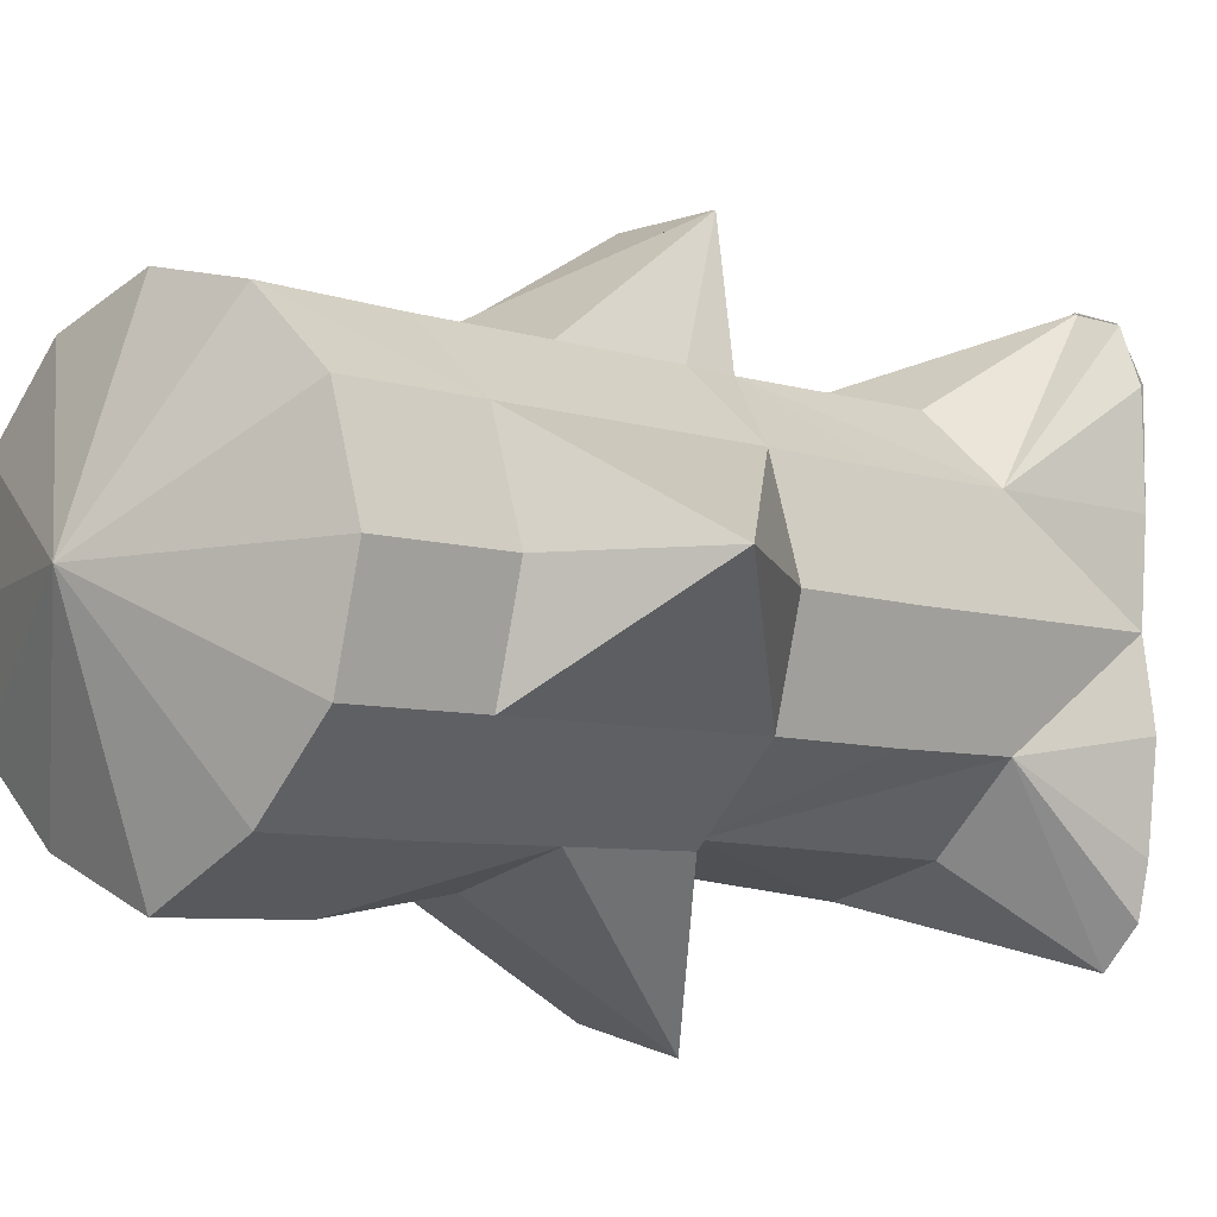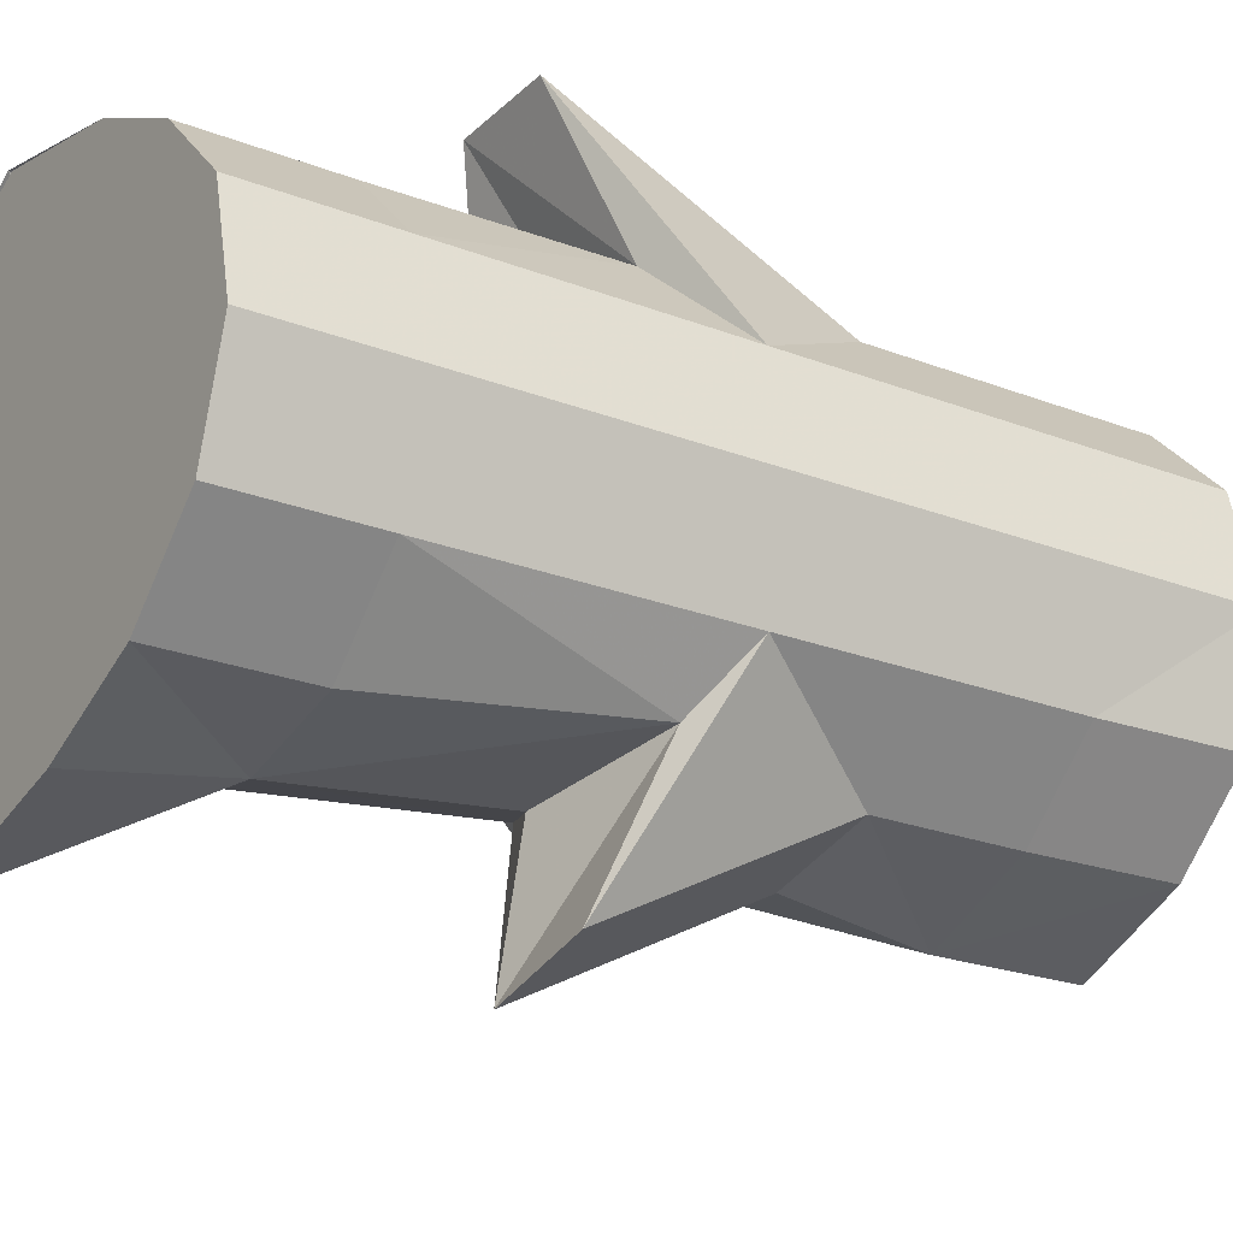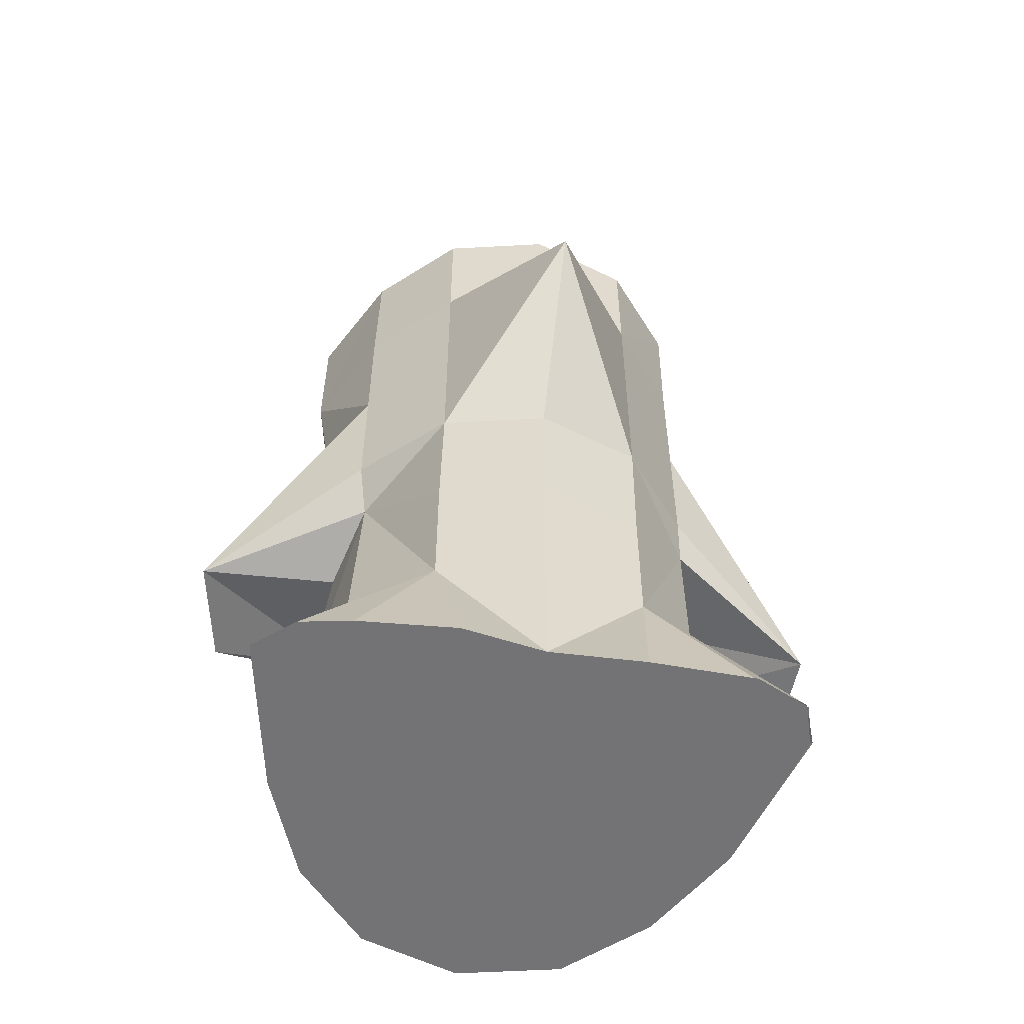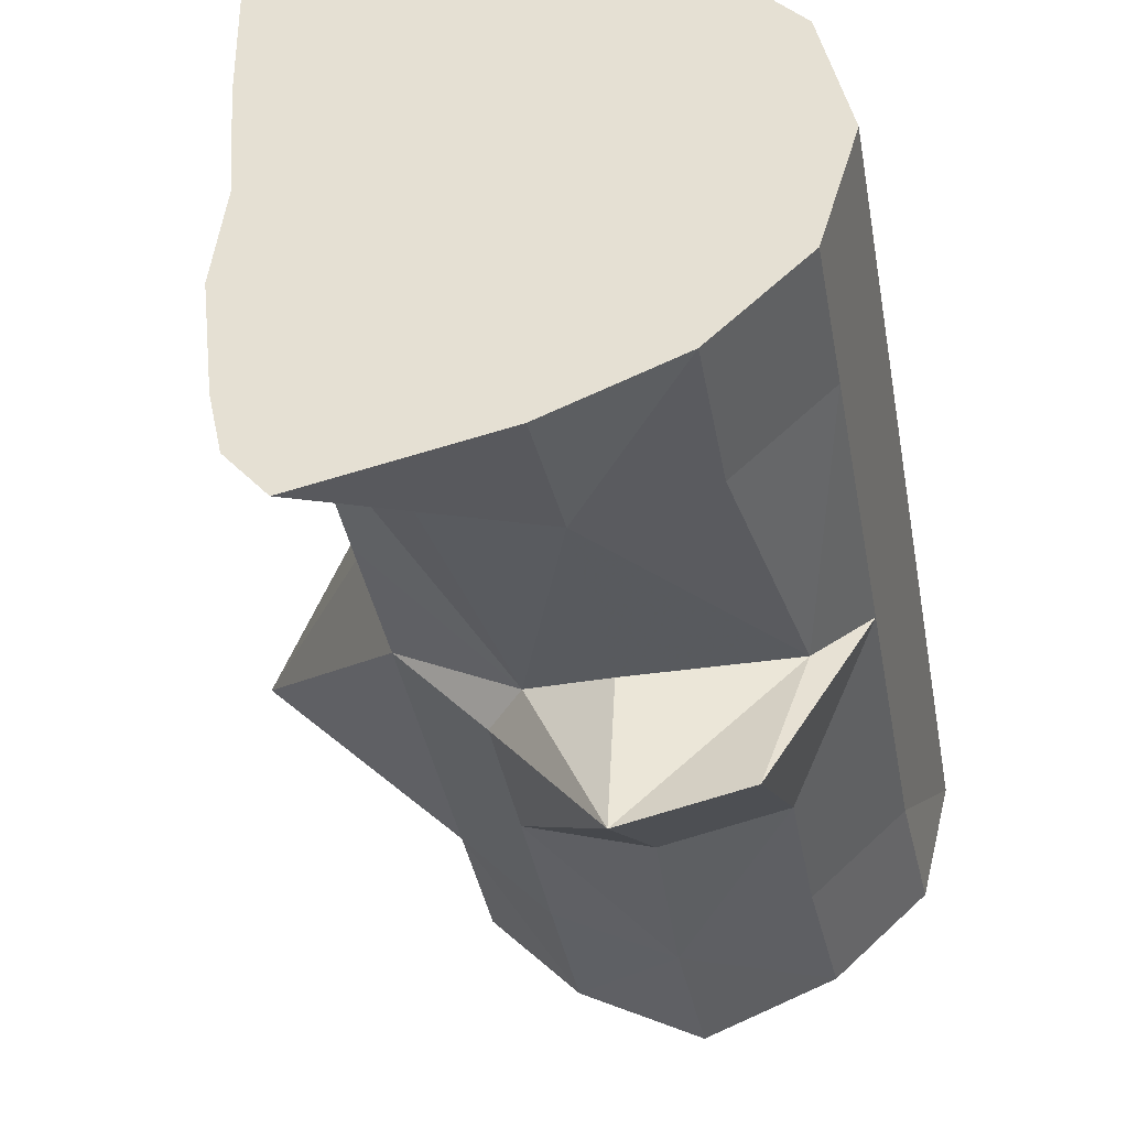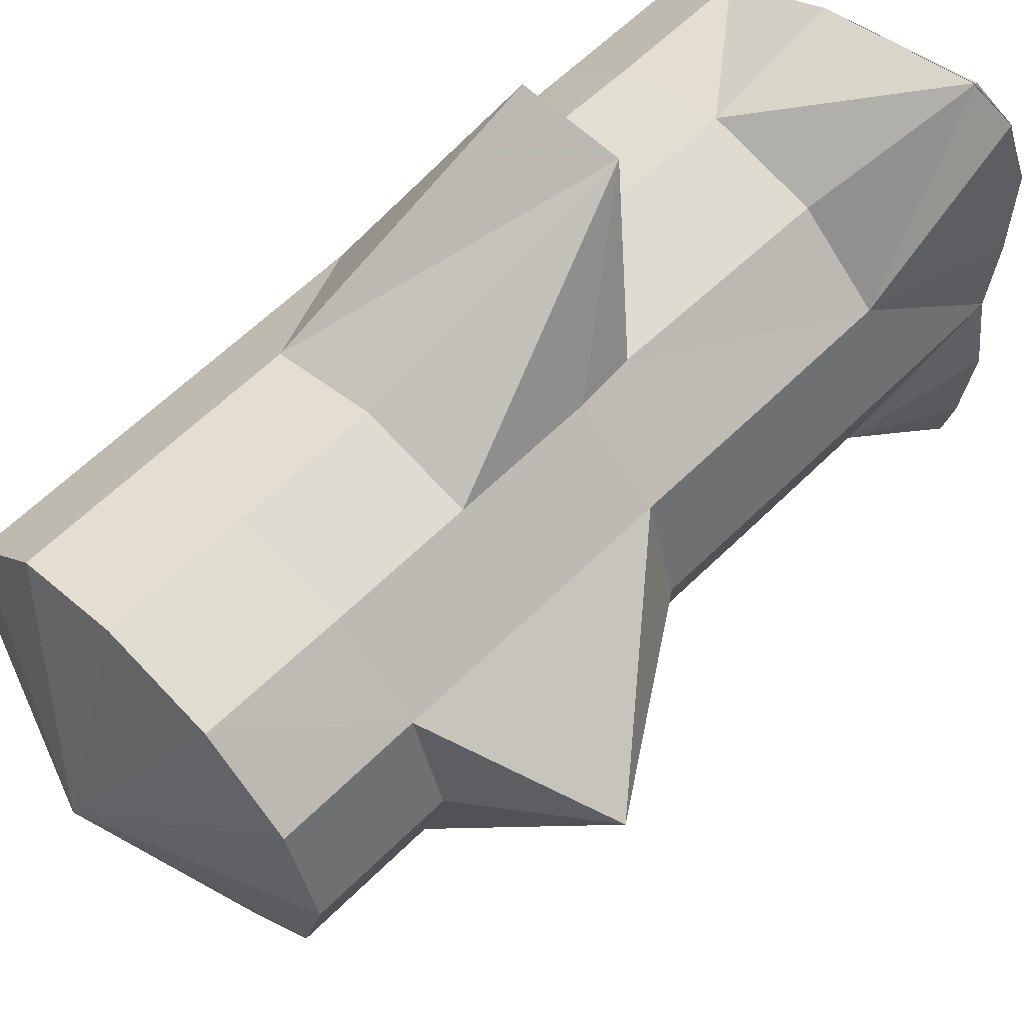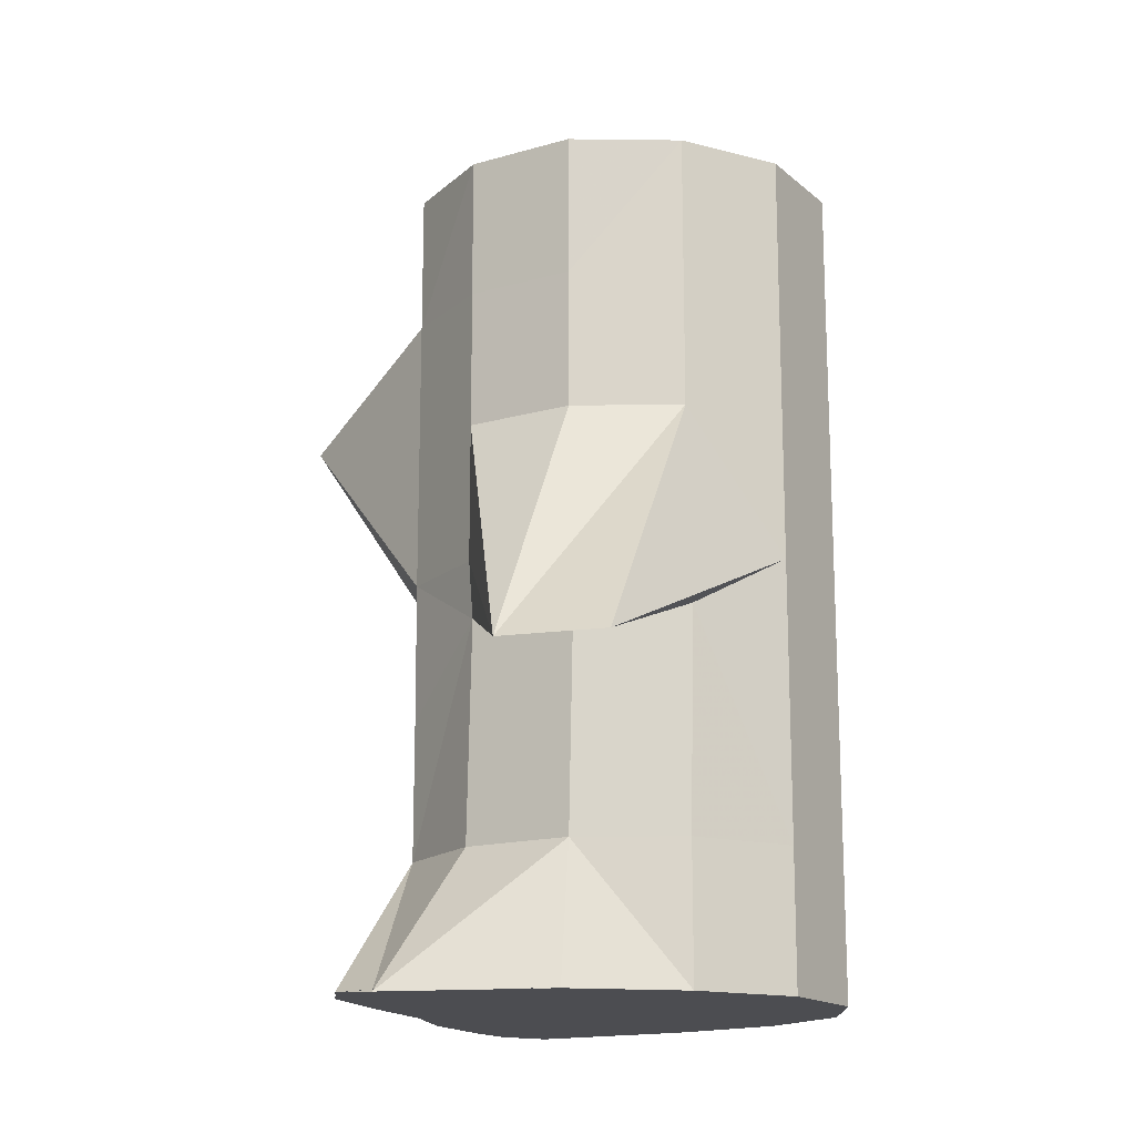
<metadata>
{"format":"obj","ext":"obj","renderer":"f3d","projection":"perspective","resolution":1024,"background":"white","views":[{"elev":-6.3,"azim":44.5,"up":"+Y"},{"elev":-23.7,"azim":-122.9,"up":"+Y"},{"elev":-56.0,"azim":79.3,"up":"+Z"},{"elev":-36.8,"azim":-170.3,"up":"+Y"},{"elev":61.0,"azim":44.7,"up":"+Y"},{"elev":-16.1,"azim":-162.5,"up":"+Z"}]}
</metadata>
<code>
v -0.3635 -0.004816 0
v -0.3196 0.1714 0
v -0.002551 0.004456 0
v -0.3635 -0.004816 1.39
v 0.001407 0.003958 1.528
v -0.3196 0.1714 1.39
v -0.3635 -0.004816 0
v -0.3635 -0.004816 0.2317
v -0.3196 0.1714 0.2317
v -0.3196 0.1714 0
v -0.3635 -0.004816 0.4634
v -0.3196 0.1714 0.4634
v -0.3635 -0.004816 0.6951
v -0.3196 0.1714 0.6951
v -0.3635 -0.004816 0.9268
v -0.3196 0.1714 0.9268
v -0.3635 -0.004816 1.159
v -0.3196 0.1714 1.159
v -0.3196 0.1714 1.39
v -0.1908 0.3028 0
v -0.1908 0.3028 1.39
v -0.1908 0.3028 0
v -0.1908 0.3028 0.2317
v -0.1979 0.3026 0.5982
v -0.1407 0.5606 0.4982
v -0.1908 0.3028 0.9268
v -0.1908 0.3028 1.159
v -0.1908 0.3028 1.39
v -0.01266 0.3981 0
v -0.01162 0.3575 1.393
v -0.01154 0.3543 0.2317
v -0.01266 0.3981 0
v -0.01863 0.3542 0.5982
v 0.03983 0.5641 0.4982
v -0.01154 0.3543 0.9268
v -0.01154 0.3543 1.159
v -0.01162 0.3575 1.393
v 0.2556 0.4662 0
v 0.17 0.3153 1.393
v 0.2589 0.4662 -0.003546
v 0.1701 0.3121 0.2317
v 0.163 0.3119 0.5982
v 0.1701 0.3121 0.6951
v 0.1701 0.3121 0.9268
v 0.1701 0.3121 1.159
v 0.17 0.3153 1.393
v 0.3267 0.4414 0
v 0.3053 0.194 1.393
v 0.3054 0.1908 0.2317
v 0.3301 0.4382 0
v 0.3678 0.1742 0
v 0.3054 0.1908 0.4634
v 0.3053 0.194 0.6951
v 0.3053 0.194 0.9268
v 0.3053 0.194 1.159
v 0.3053 0.194 1.393
v 0.3678 0.1741 0
v 0.3584 0.01373 0
v 0.3583 0.01693 1.393
v 0.3584 0.01373 0
v 0.3584 0.01373 0.2317
v 0.3584 0.01373 0.4634
v 0.3583 0.01693 0.6951
v 0.5639 0.02221 1.008
v 0.3583 0.01693 1.159
v 0.3583 0.01693 1.393
v 0.3789 -0.1264 0
v 0.3144 -0.1593 1.393
v 0.3145 -0.1625 0.2317
v 0.3789 -0.1264 0
v 0.3145 -0.1625 0.4634
v 0.3144 -0.1593 0.6951
v 0.3144 -0.1593 0.9268
v 0.3144 -0.1593 1.159
v 0.3144 -0.1593 1.393
v 0.3623 -0.2903 0
v 0.1856 -0.2907 1.393
v 0.3441 -0.3758 0
v 0.2856 -0.4424 0
v 0.1857 -0.2939 0.2317
v 0.132 -0.2761 0.6384
v 0.1857 -0.2939 0.6951
v 0.1857 -0.2939 0.9268
v 0.1857 -0.2939 1.159
v 0.1856 -0.2907 1.393
v 0.2856 -0.4424 0
v 0.01025 -0.3803 0
v 0.005761 -0.3802 1.393
v 0.006438 -0.3454 0.2317
v 0.01025 -0.3803 0
v 0.005614 -0.3134 0.5788
v 0.01171 -0.5505 0.5445
v 0.006438 -0.3454 0.9268
v 0.01025 -0.3803 1.159
v 0.005761 -0.3802 1.393
v -0.1752 -0.3032 0
v -0.1855 -0.3035 1.39
v -0.1752 -0.3032 0
v -0.1752 -0.3032 0.2317
v -0.2292 -0.2725 0.632
v -0.1699 -0.5082 0.5445
v -0.1752 -0.3032 0.9268
v -0.1752 -0.3032 1.159
v -0.1855 -0.3035 1.39
v -0.3106 -0.1785 0
v -0.3209 -0.1788 1.39
v -0.3106 -0.1785 0.2317
v -0.3106 -0.1785 0
v -0.3106 -0.1785 0.4634
v -0.3106 -0.1785 0.6951
v -0.3106 -0.1785 0.9268
v -0.3106 -0.1785 1.159
v -0.3209 -0.1788 1.39
v -0.3635 -0.004816 0
v -0.3635 -0.004816 0.2317
v -0.3635 -0.004816 0.4634
v -0.3635 -0.004816 0.6951
v -0.3635 -0.004816 0.9268
v -0.3635 -0.004816 1.159
v -0.3635 -0.004816 1.39
v 0.3441 -0.3758 0
v 0.3623 -0.2903 0
v 0.3674 0.3508 0
v 0.3642 0.3491 0
f 1 2 3
f 4 5 6
f 7 8 9
f 7 9 10
f 8 11 9
f 11 12 9
f 11 13 14
f 11 14 12
f 13 15 14
f 15 16 14
f 15 17 18
f 15 18 16
f 17 4 18
f 4 19 18
f 2 20 3
f 6 5 21
f 10 9 22
f 9 23 22
f 9 12 24
f 9 24 23
f 12 14 24
f 14 25 24
f 14 16 26
f 14 26 25
f 16 18 26
f 18 27 26
f 18 19 28
f 18 28 27
f 20 29 3
f 21 5 30
f 22 23 31
f 22 31 32
f 23 24 31
f 24 33 31
f 24 25 34
f 24 34 33
f 25 26 34
f 26 35 34
f 26 27 36
f 26 36 35
f 27 28 36
f 28 37 36
f 29 38 3
f 30 5 39
f 32 31 40
f 31 41 40
f 31 33 42
f 31 42 41
f 33 34 42
f 34 43 42
f 34 35 44
f 34 44 43
f 35 36 44
f 36 45 44
f 36 37 46
f 36 46 45
f 38 47 3
f 39 5 48
f 40 41 49
f 124 49 51
f 41 42 49
f 42 52 49
f 42 43 53
f 42 53 52
f 43 44 53
f 44 54 53
f 44 45 55
f 44 55 54
f 45 46 55
f 46 56 55
f 57 58 3
f 48 5 59
f 51 49 60
f 49 61 60
f 49 52 62
f 49 62 61
f 52 53 62
f 53 63 62
f 53 54 64
f 53 64 63
f 54 55 64
f 55 65 64
f 55 56 66
f 55 66 65
f 58 67 3
f 59 5 68
f 60 61 69
f 60 69 70
f 61 62 69
f 62 71 69
f 62 63 72
f 62 72 71
f 63 64 72
f 64 73 72
f 64 65 74
f 64 74 73
f 65 66 74
f 66 75 74
f 67 76 3
f 68 5 77
f 78 69 79
f 69 80 79
f 69 71 81
f 69 81 80
f 71 72 81
f 72 82 81
f 72 73 83
f 72 83 82
f 73 74 83
f 74 84 83
f 74 75 85
f 74 85 84
f 86 87 3
f 77 5 88
f 79 80 89
f 79 89 90
f 80 81 89
f 81 91 89
f 81 82 92
f 81 92 91
f 82 83 92
f 83 93 92
f 83 84 94
f 83 94 93
f 84 85 94
f 85 95 94
f 87 96 3
f 88 5 97
f 90 89 98
f 89 99 98
f 89 91 100
f 89 100 99
f 91 92 100
f 92 101 100
f 92 93 102
f 92 102 101
f 93 94 102
f 94 103 102
f 94 95 104
f 94 104 103
f 96 105 3
f 97 5 106
f 98 99 107
f 98 107 108
f 99 100 107
f 100 109 107
f 100 101 110
f 100 110 109
f 101 102 110
f 102 111 110
f 102 103 112
f 102 112 111
f 103 104 112
f 104 113 112
f 105 1 3
f 106 5 4
f 108 107 114
f 107 115 114
f 107 109 116
f 107 116 115
f 109 110 116
f 110 117 116
f 110 111 118
f 110 118 117
f 111 112 118
f 112 119 118
f 112 113 120
f 112 120 119
f 47 123 3
f 50 40 49
f 76 121 3
f 122 70 69
f 78 122 69
f 121 86 3
f 123 57 3
f 124 50 49

</code>
